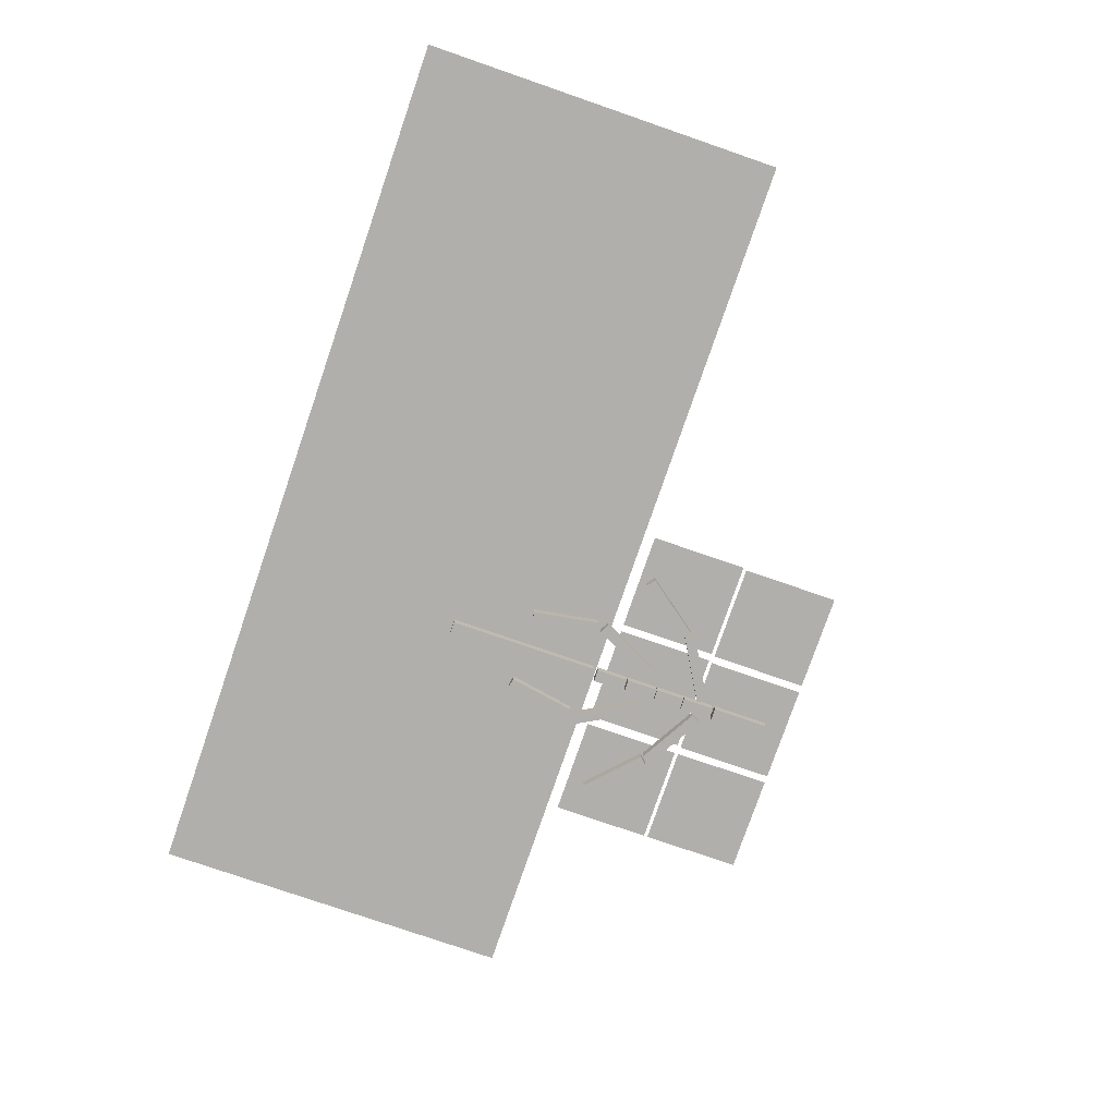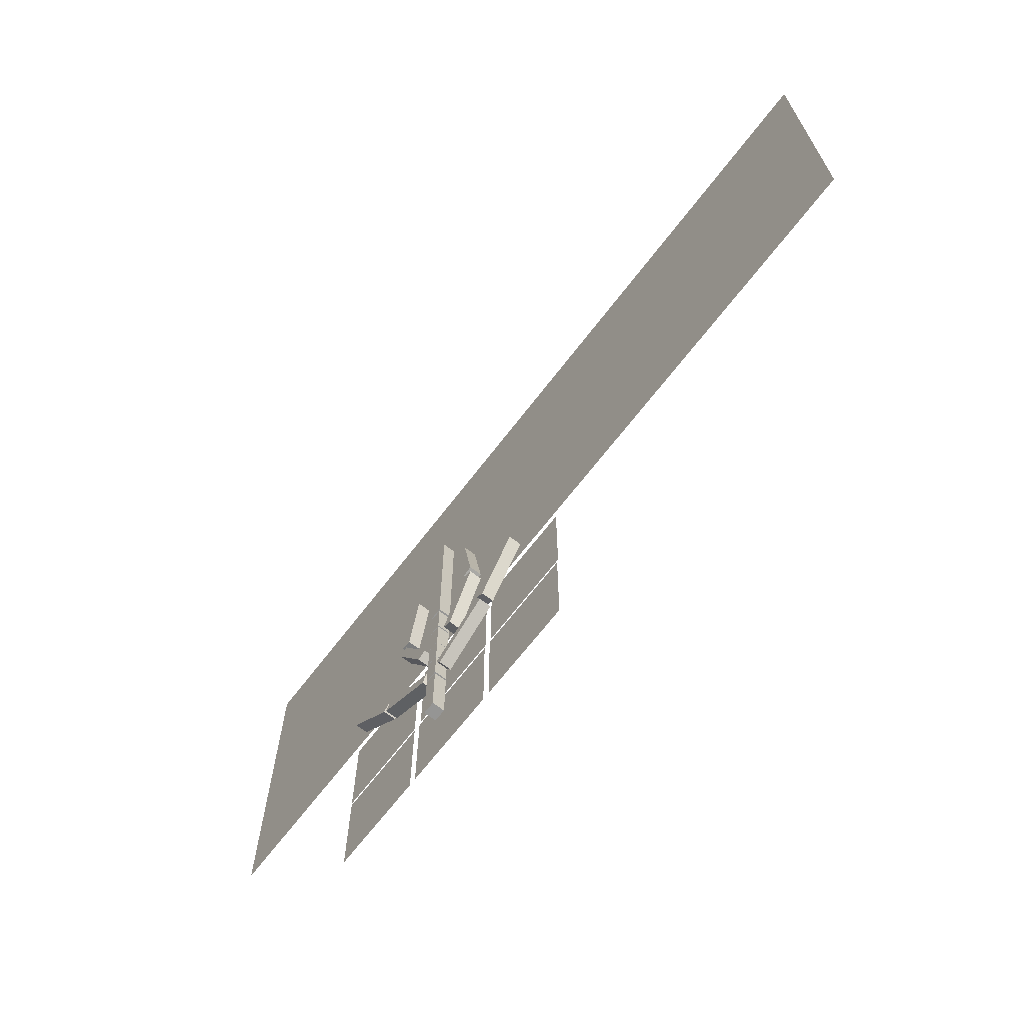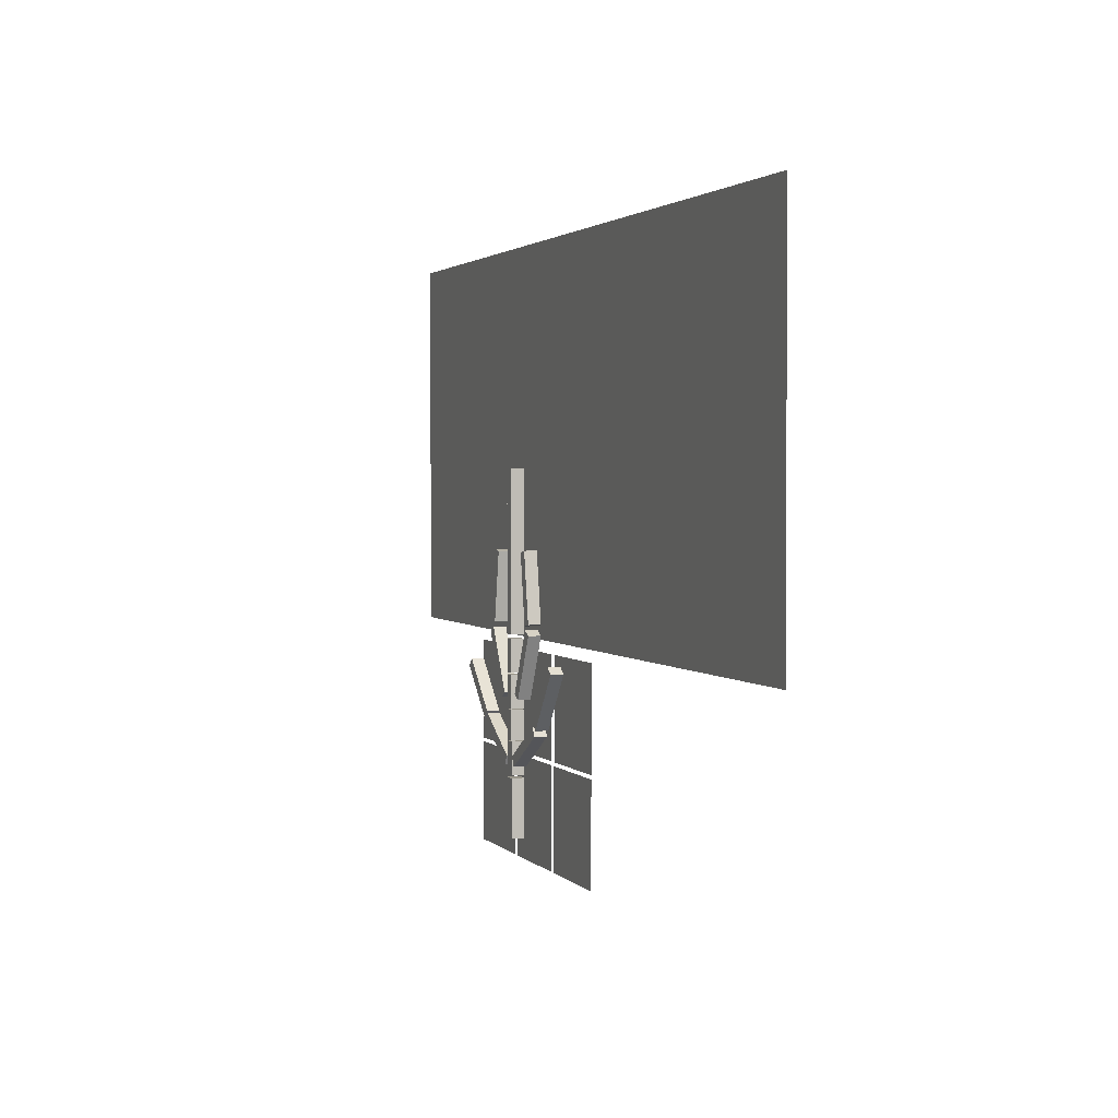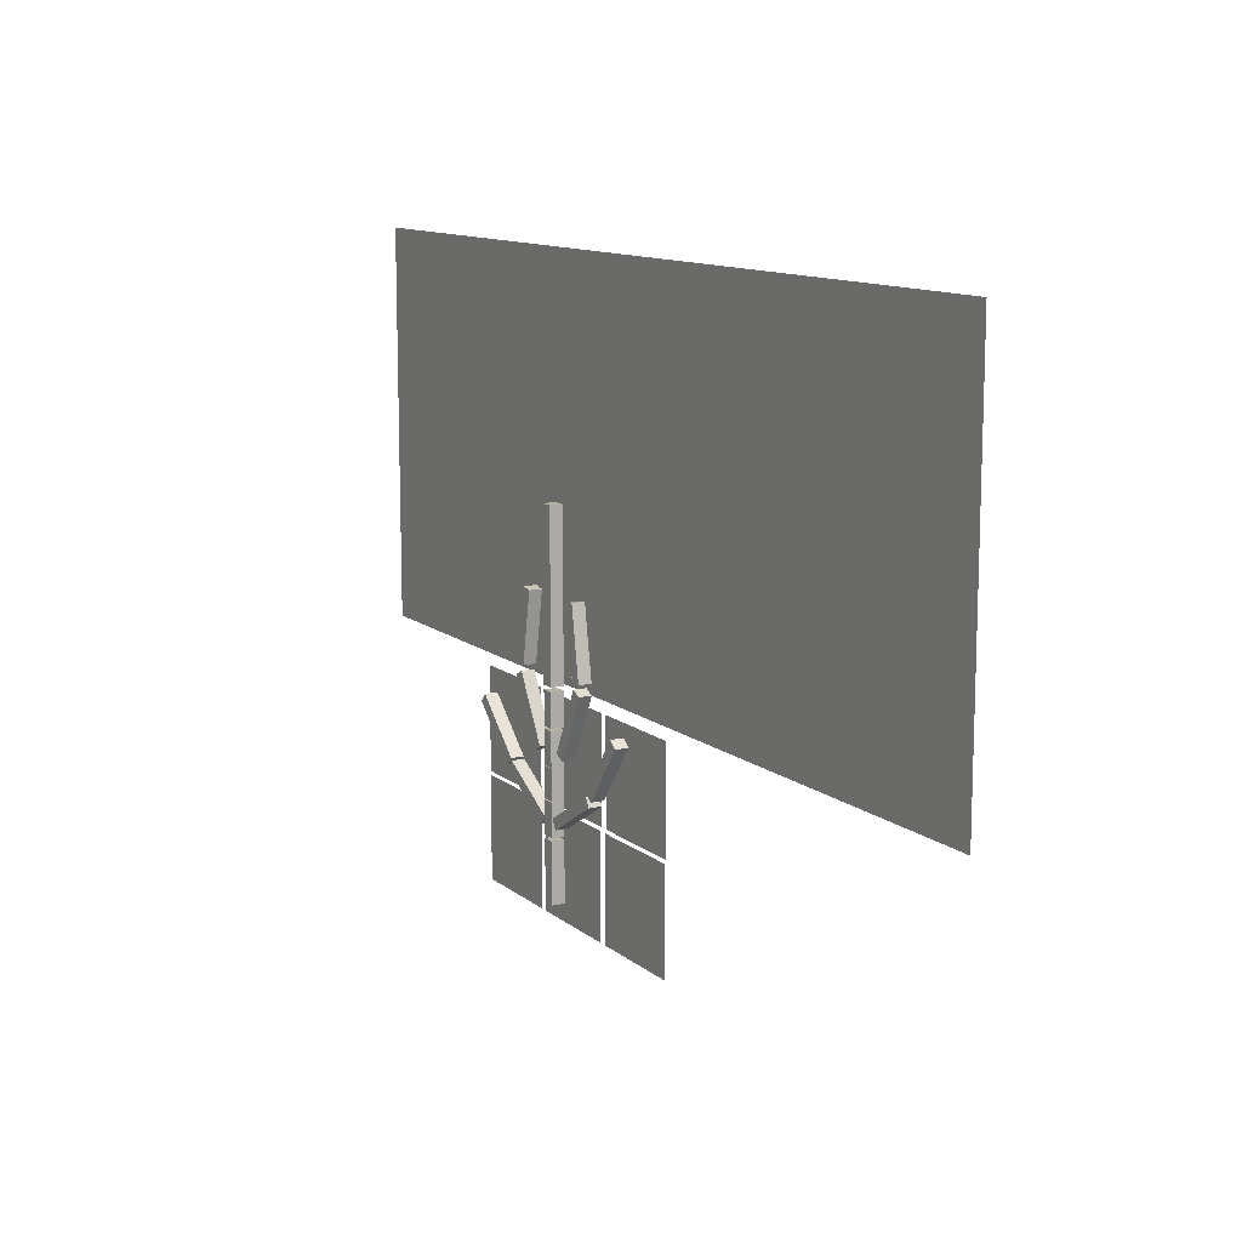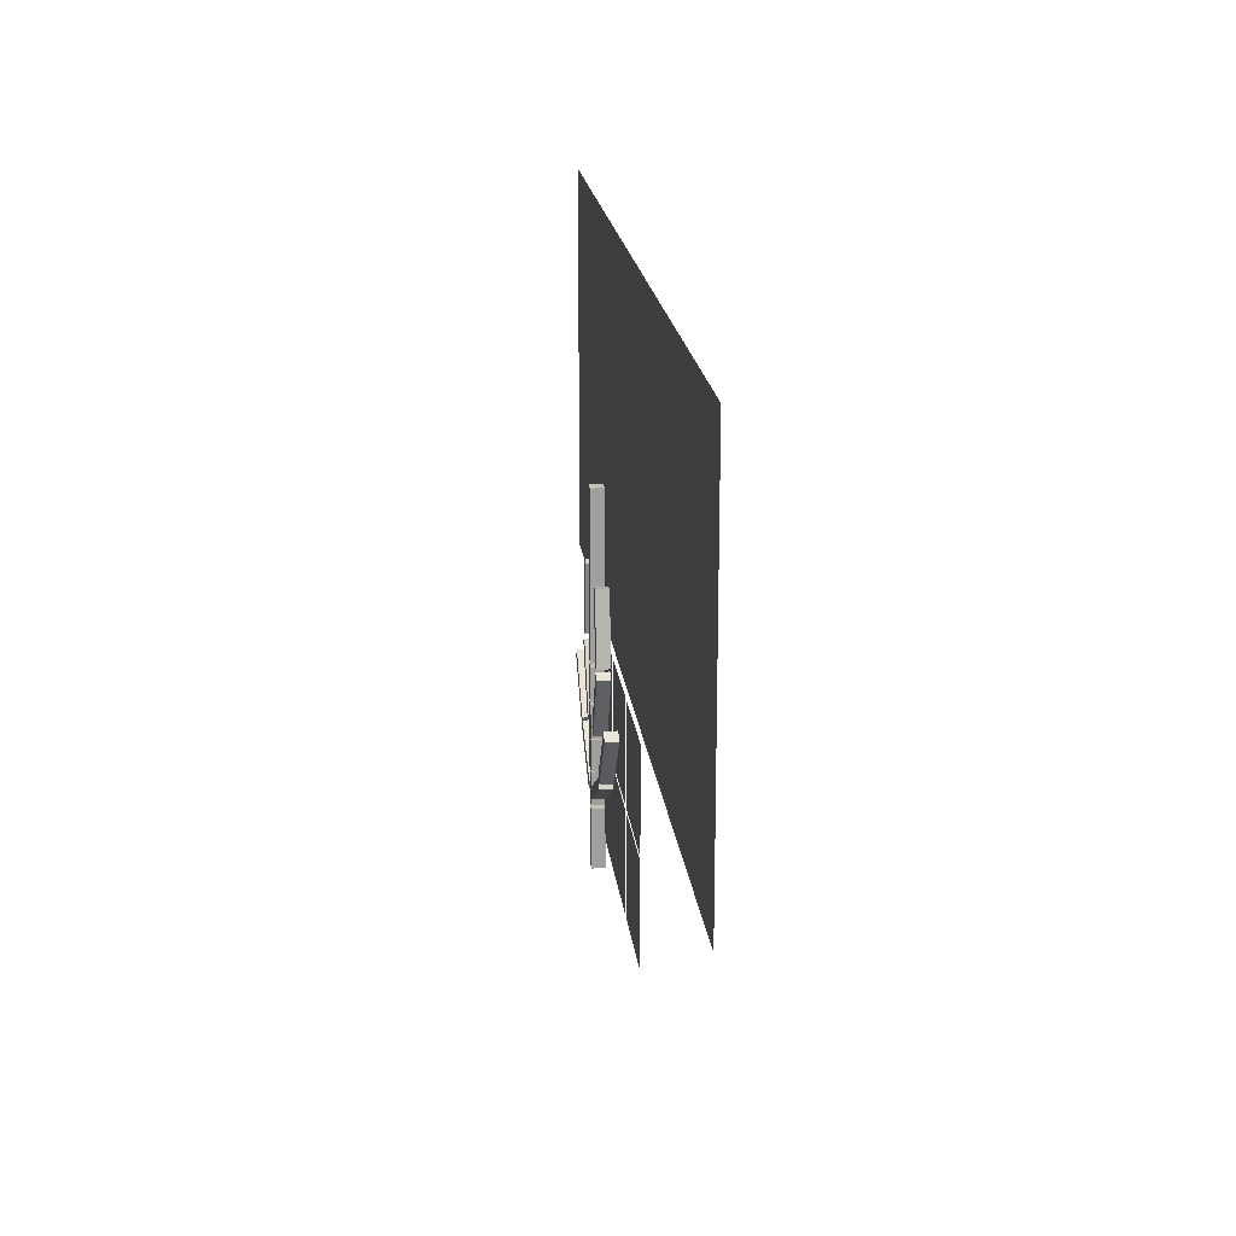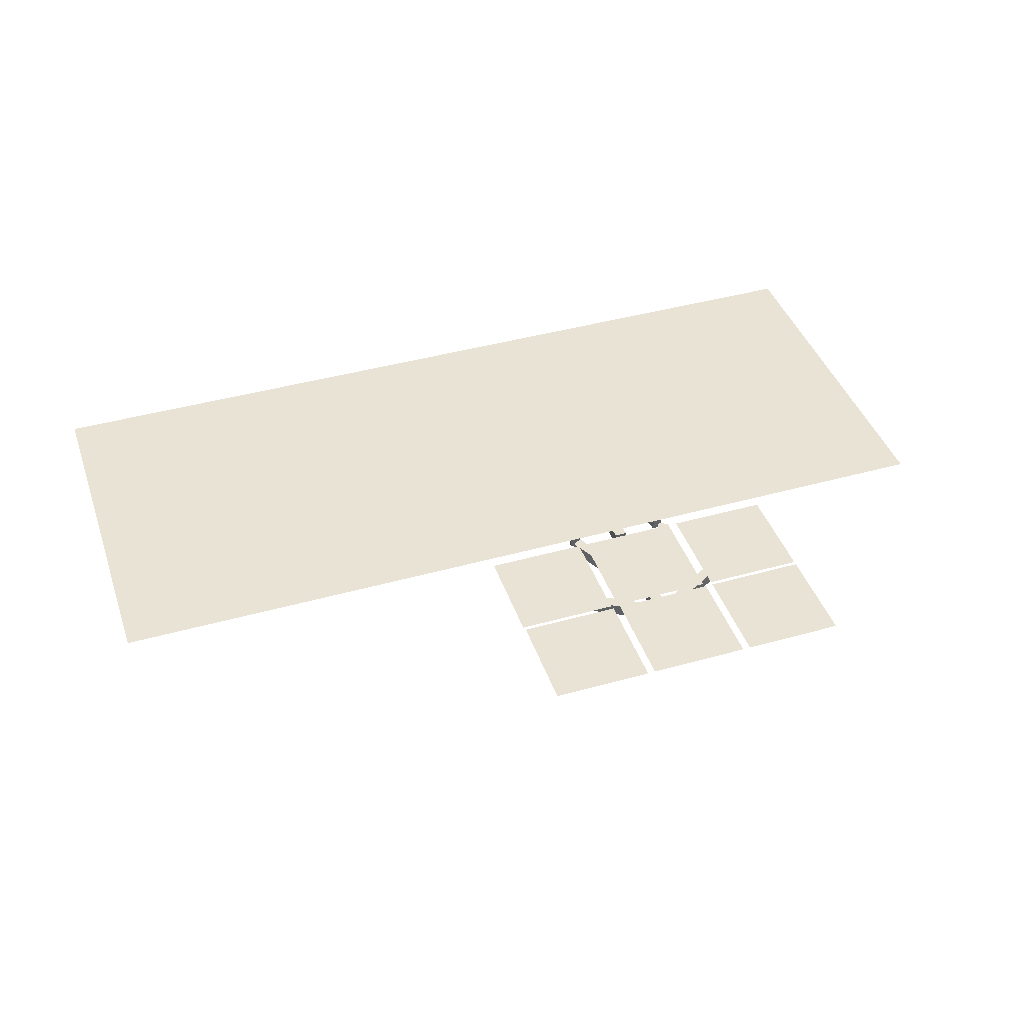
<metadata>
{"format":"obj","ext":"obj","renderer":"f3d","projection":"perspective","resolution":1024,"background":"white","views":[{"elev":-78.2,"azim":-109.0,"up":"+Z"},{"elev":-67.4,"azim":-127.4,"up":"+Y"},{"elev":2.1,"azim":-109.5,"up":"+Y"},{"elev":11.9,"azim":-119.5,"up":"+Y"},{"elev":19.0,"azim":-96.4,"up":"+Y"},{"elev":42.2,"azim":-18.6,"up":"+Z"}]}
</metadata>
<code>
o Plane.000_Plane.029
v -2.247 0.2246 0.06637
v 1.391 0.2246 0.06637
v -2.247 1.721 0.06637
v 1.391 1.721 0.06637
f 1 2 4 3
o Plane.006_Plane.028
v -0.6281 -0.637 0.06637
v -0.2281 -0.637 0.06637
v -0.6281 -0.237 0.06637
v -0.2281 -0.237 0.06637
f 5 6 8 7
o Plane.005_Plane.027
v -0.1974 -0.637 0.06637
v 0.2026 -0.637 0.06637
v -0.1974 -0.237 0.06637
v 0.2026 -0.237 0.06637
f 9 10 12 11
o Plane.004_Plane.026
v 0.2333 -0.637 0.06637
v 0.6333 -0.637 0.06637
v 0.2333 -0.237 0.06637
v 0.6333 -0.237 0.06637
f 13 14 16 15
o Plane.003_Plane.025
v 0.2333 -0.2218 0.06637
v 0.6333 -0.2218 0.06637
v 0.2333 0.1782 0.06637
v 0.6333 0.1782 0.06637
f 17 18 20 19
o Plane.002_Plane.024
v -0.2036 -0.2218 0.06637
v 0.1964 -0.2218 0.06637
v -0.2036 0.1782 0.06637
v 0.1964 0.1782 0.06637
f 21 22 24 23
o Plane.001_Plane.023
v -0.6343 -0.2218 0.06637
v -0.2343 -0.2218 0.06637
v -0.6343 0.1782 0.06637
v -0.2343 0.1782 0.06637
f 25 26 28 27
o Cube.009_Cube.020
v -0.03241 0.2427 0.01464
v -0.03241 0.8708 0.01464
v -0.03241 0.2427 -0.03508
v -0.03241 0.8708 -0.03508
v 0.01731 0.2427 0.01464
v 0.01731 0.8708 0.01464
v 0.01731 0.2427 -0.03508
v 0.01731 0.8708 -0.03508
f 29 30 32 31
f 31 32 36 35
f 35 36 34 33
f 33 34 30 29
f 31 35 33 29
f 36 32 30 34
o Cube.014_Cube.017
v 0.2108 0.2885 0.01464
v 0.1692 0.2812 0.01464
v 0.2108 0.2885 -0.03508
v 0.1692 0.2812 -0.03508
v 0.1632 0.5612 0.01464
v 0.1215 0.5539 0.01464
v 0.1632 0.5612 -0.03508
v 0.1215 0.5539 -0.03508
f 37 38 40 39
f 39 40 44 43
f 43 44 42 41
f 41 42 38 37
f 39 43 41 37
f 44 40 38 42
o Cube.013_Cube.016
v -0.1844 0.5643 0.01464
v -0.1427 0.5574 0.01464
v -0.1844 0.5643 -0.03508
v -0.1427 0.5574 -0.03508
v -0.2298 0.2912 0.01464
v -0.188 0.2843 0.01464
v -0.2298 0.2912 -0.03508
v -0.188 0.2843 -0.03508
f 45 46 48 47
f 47 48 52 51
f 51 52 50 49
f 49 50 46 45
f 47 51 49 45
f 52 48 46 50
o Cube.012_Cube.015
v -0.4803 0.1272 0.01464
v -0.4465 0.1527 0.01464
v -0.4803 0.1272 -0.03508
v -0.4465 0.1527 -0.03508
v -0.3133 -0.09362 0.01464
v -0.2795 -0.06811 0.01464
v -0.3133 -0.09362 -0.03508
v -0.2795 -0.06811 -0.03508
f 53 54 56 55
f 55 56 60 59
f 59 60 58 57
f 57 58 54 53
f 55 59 57 53
f 60 56 54 58
o Cube.010_Cube.013
v 0.2986 -0.1055 0.01464
v 0.2694 -0.07484 0.01464
v 0.2986 -0.1055 -0.03508
v 0.2694 -0.07484 -0.03508
v 0.4992 0.08522 0.01464
v 0.4701 0.1159 0.01464
v 0.4992 0.08522 -0.03508
v 0.4701 0.1159 -0.03508
f 61 62 64 63
f 63 64 68 67
f 67 68 66 65
f 65 66 62 61
f 63 67 65 61
f 68 64 62 66
o Cube.008_Cube.011
v 0.01697 -0.533 -0.03485
v 0.01697 -0.533 0.01487
v -0.03275 -0.533 0.01487
v -0.03275 -0.533 -0.03485
v 0.01697 -0.3022 -0.03485
v 0.01697 -0.3022 0.01487
v -0.03275 -0.3022 0.01487
v -0.03275 -0.3022 -0.03485
f 69 70 71 72
f 73 76 75 74
f 69 73 74 70
f 70 74 75 71
f 71 75 76 72
f 73 69 72 76
o Cube.007_Cube.010
v -0.03241 0.09755 0.01464
v -0.03241 0.2265 0.01464
v -0.03241 0.09755 -0.03508
v -0.03241 0.2265 -0.03508
v 0.01731 0.09755 0.01464
v 0.01731 0.2265 0.01464
v 0.01731 0.09755 -0.03508
v 0.01731 0.2265 -0.03508
f 77 78 80 79
f 79 80 84 83
f 83 84 82 81
f 81 82 78 77
f 79 83 81 77
f 84 80 78 82
o Cube.006_Cube.009
v -0.2994 -0.117 0.01464
v -0.2782 -0.08042 0.01464
v -0.2994 -0.117 -0.03508
v -0.2782 -0.08042 -0.03508
v -0.05961 -0.2555 0.01464
v -0.03847 -0.2188 0.01464
v -0.05961 -0.2555 -0.03508
v -0.03847 -0.2188 -0.03508
f 85 86 88 87
f 87 88 92 91
f 91 92 90 89
f 89 90 86 85
f 87 91 89 85
f 92 88 86 90
o Cube.005_Cube.008
v -0.2311 0.2503 0.01464
v -0.1931 0.2688 0.01464
v -0.2311 0.2503 -0.03508
v -0.1931 0.2688 -0.03508
v -0.1097 0.001482 0.01464
v -0.07168 0.02003 0.01464
v -0.1097 0.001482 -0.03508
v -0.07168 0.02003 -0.03508
f 93 94 96 95
f 95 96 100 99
f 99 100 98 97
f 97 98 94 93
f 95 99 97 93
f 100 96 94 98
o Cube.004_Cube.007
v 0.08657 -0.003396 0.01464
v 0.04964 0.01721 0.01464
v 0.08657 -0.003396 -0.03508
v 0.04964 0.01721 -0.03508
v 0.2215 0.2383 0.01464
v 0.1846 0.2589 0.01464
v 0.2215 0.2383 -0.03508
v 0.1846 0.2589 -0.03508
f 101 102 104 103
f 103 104 108 107
f 107 108 106 105
f 105 106 102 101
f 103 107 105 101
f 108 104 102 106
o Cube.003_Cube.006
v 0.04535 -0.2577 0.01464
v 0.02421 -0.2211 0.01464
v 0.04535 -0.2577 -0.03508
v 0.02421 -0.2211 -0.03508
v 0.2851 -0.1193 0.01464
v 0.2639 -0.08265 0.01464
v 0.2851 -0.1193 -0.03508
v 0.2639 -0.08265 -0.03508
f 109 110 112 111
f 111 112 116 115
f 115 116 114 113
f 113 114 110 109
f 111 115 113 109
f 116 112 110 114
o Cube.002
v -0.03287 -0.03932 0.01464
v -0.03287 0.08959 0.01464
v -0.03287 -0.03932 -0.03508
v -0.03287 0.08959 -0.03508
v 0.01684 -0.03932 0.01464
v 0.01684 0.08959 0.01464
v 0.01684 -0.03932 -0.03508
v 0.01684 0.08959 -0.03508
f 117 118 120 119
f 119 120 124 123
f 123 124 122 121
f 121 122 118 117
f 119 123 121 117
f 124 120 118 122
o Cube.001
v -0.03285 -0.04179 0.01464
v -0.03285 -0.16 0.01464
v -0.03285 -0.04179 -0.03508
v -0.03285 -0.16 -0.03508
v 0.01687 -0.04179 0.01464
v 0.01687 -0.16 0.01464
v 0.01687 -0.04179 -0.03508
v 0.01687 -0.16 -0.03508
f 125 126 128 127
f 127 128 132 131
f 131 132 130 129
f 129 130 126 125
f 127 131 129 125
f 132 128 126 130
o Cube
v 0.01697 -0.2903 -0.03485
v 0.01697 -0.2903 0.01487
v -0.03275 -0.2903 0.01487
v -0.03275 -0.2903 -0.03485
v 0.01697 -0.1628 -0.03485
v 0.01697 -0.1628 0.01487
v -0.03275 -0.1628 0.01487
v -0.03275 -0.1628 -0.03485
f 133 134 135 136
f 137 140 139 138
f 133 137 138 134
f 134 138 139 135
f 135 139 140 136
f 137 133 136 140

</code>
